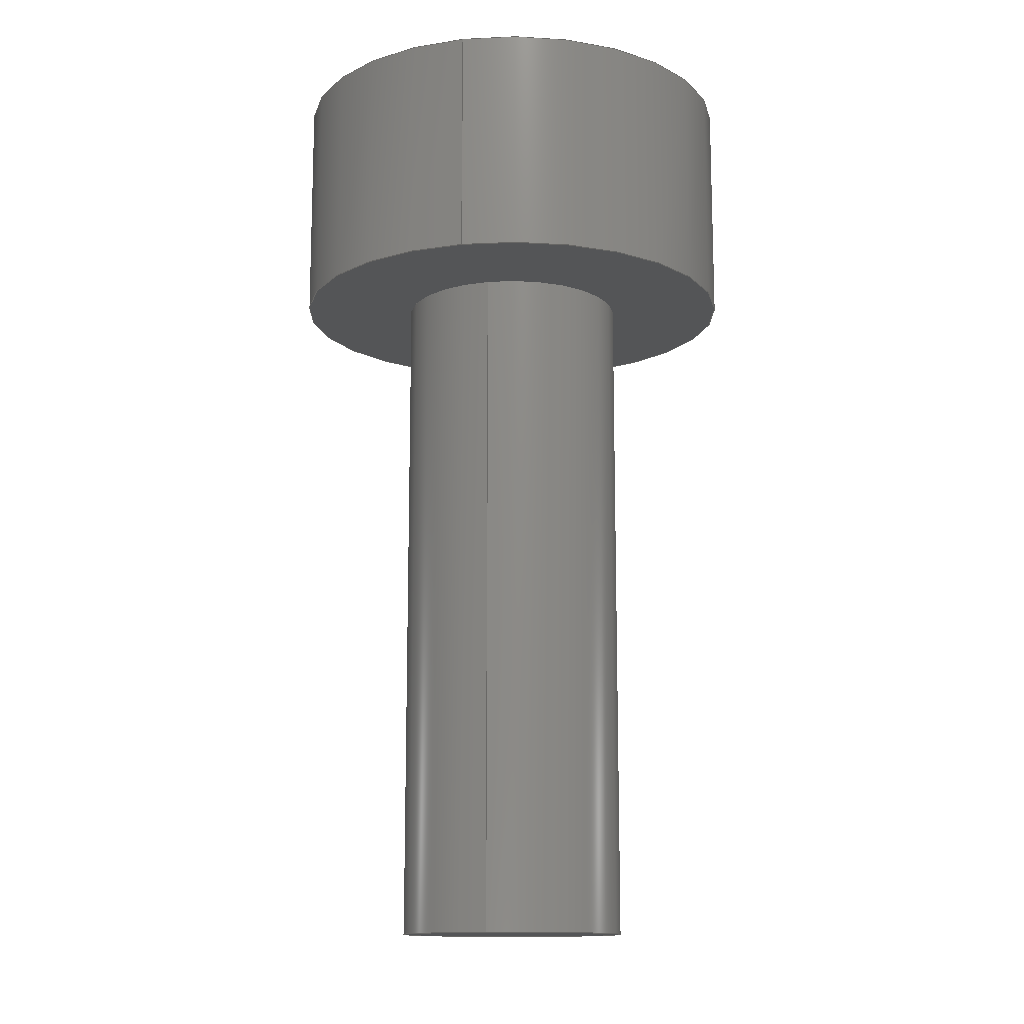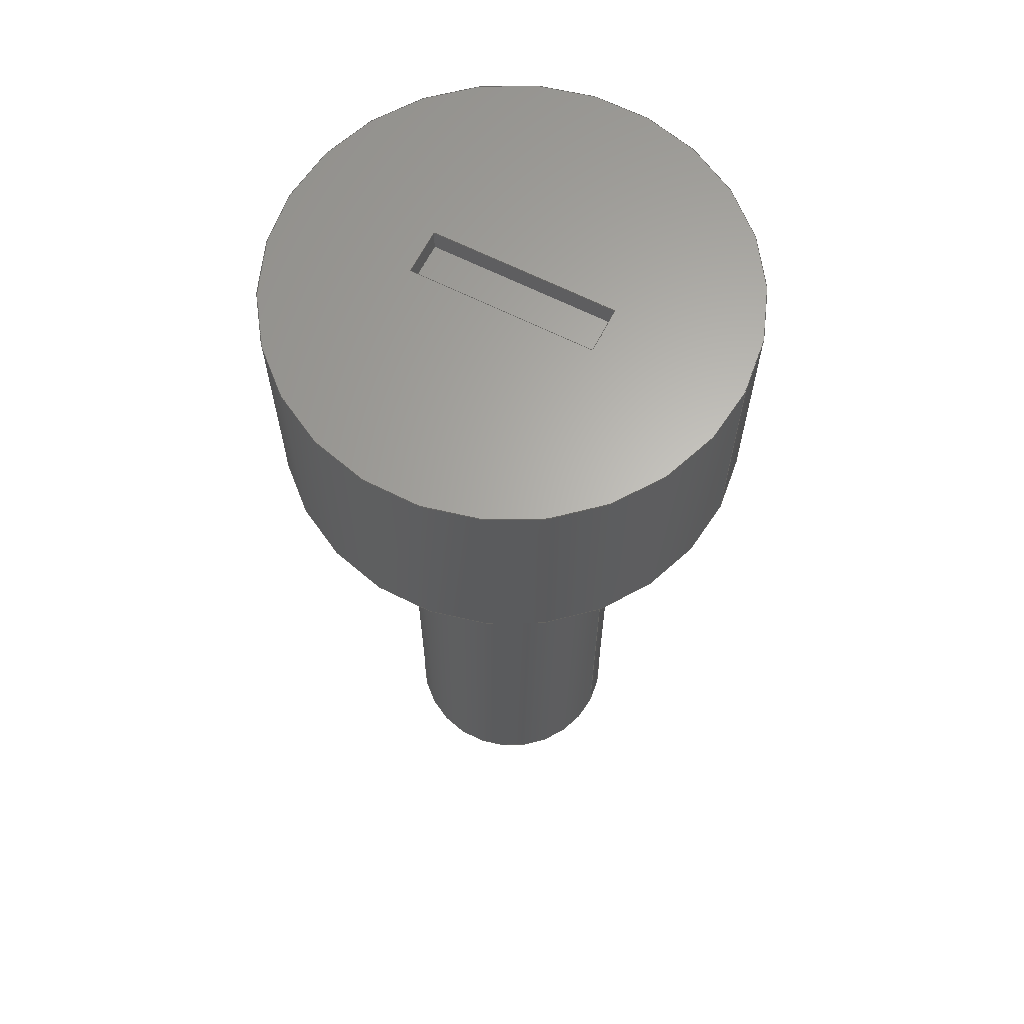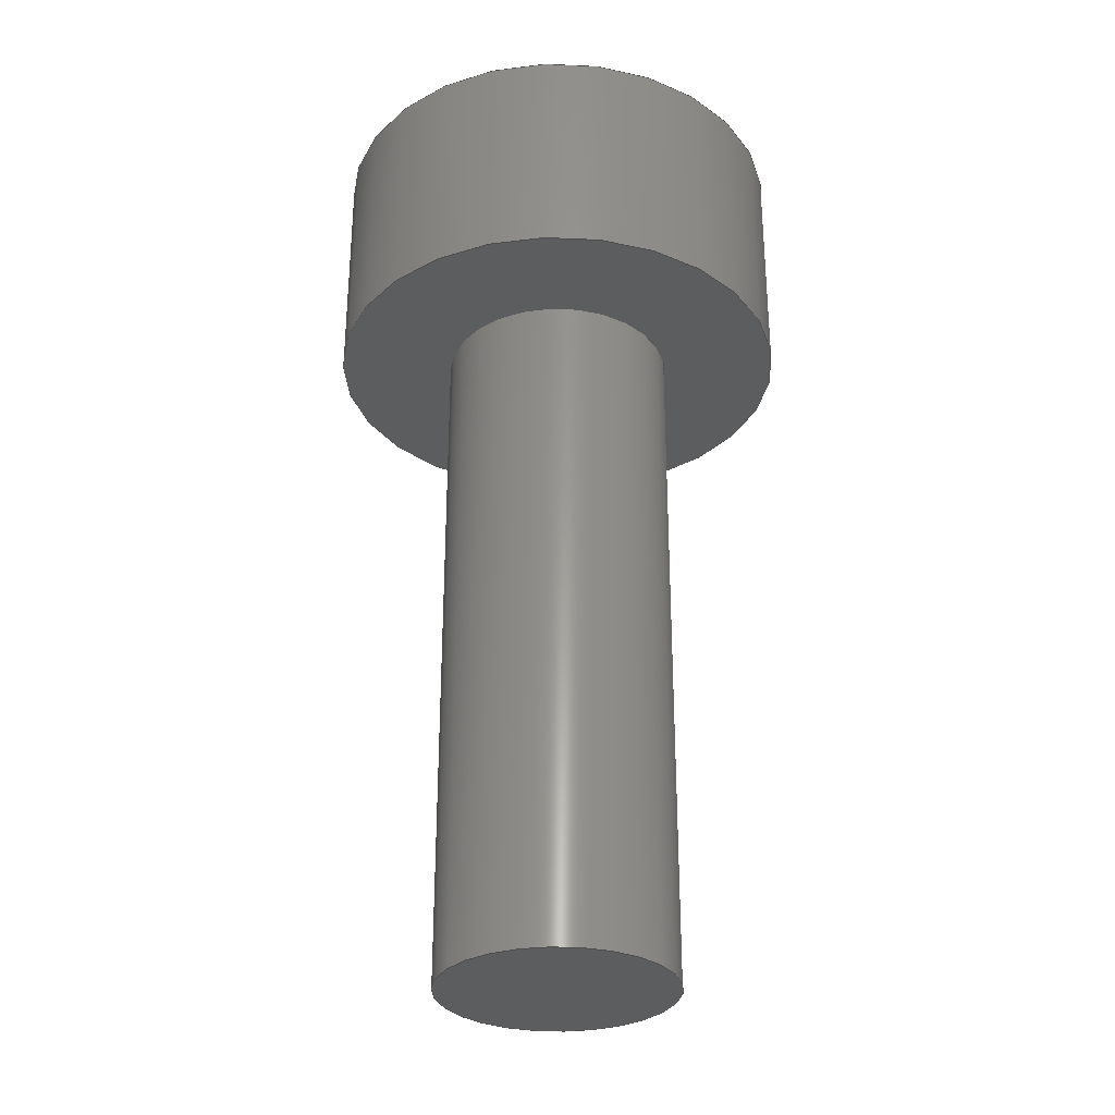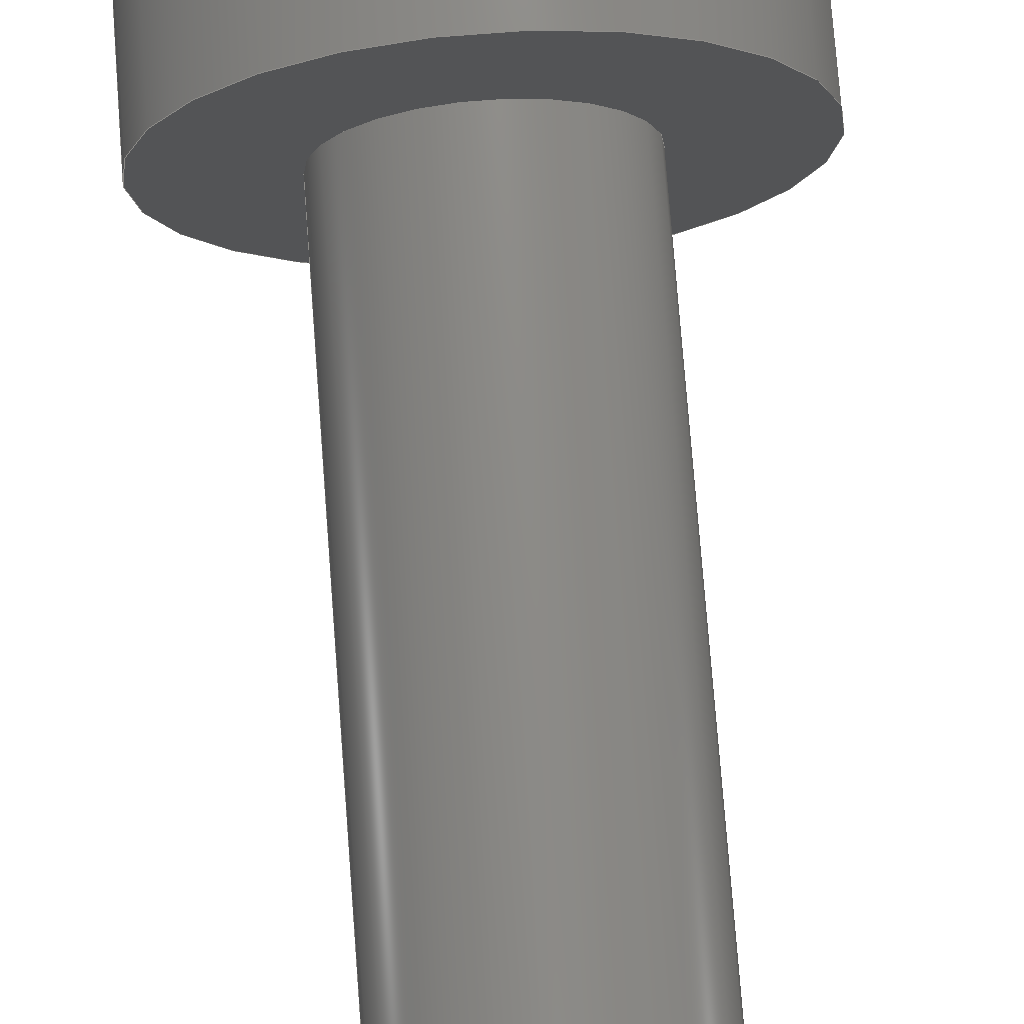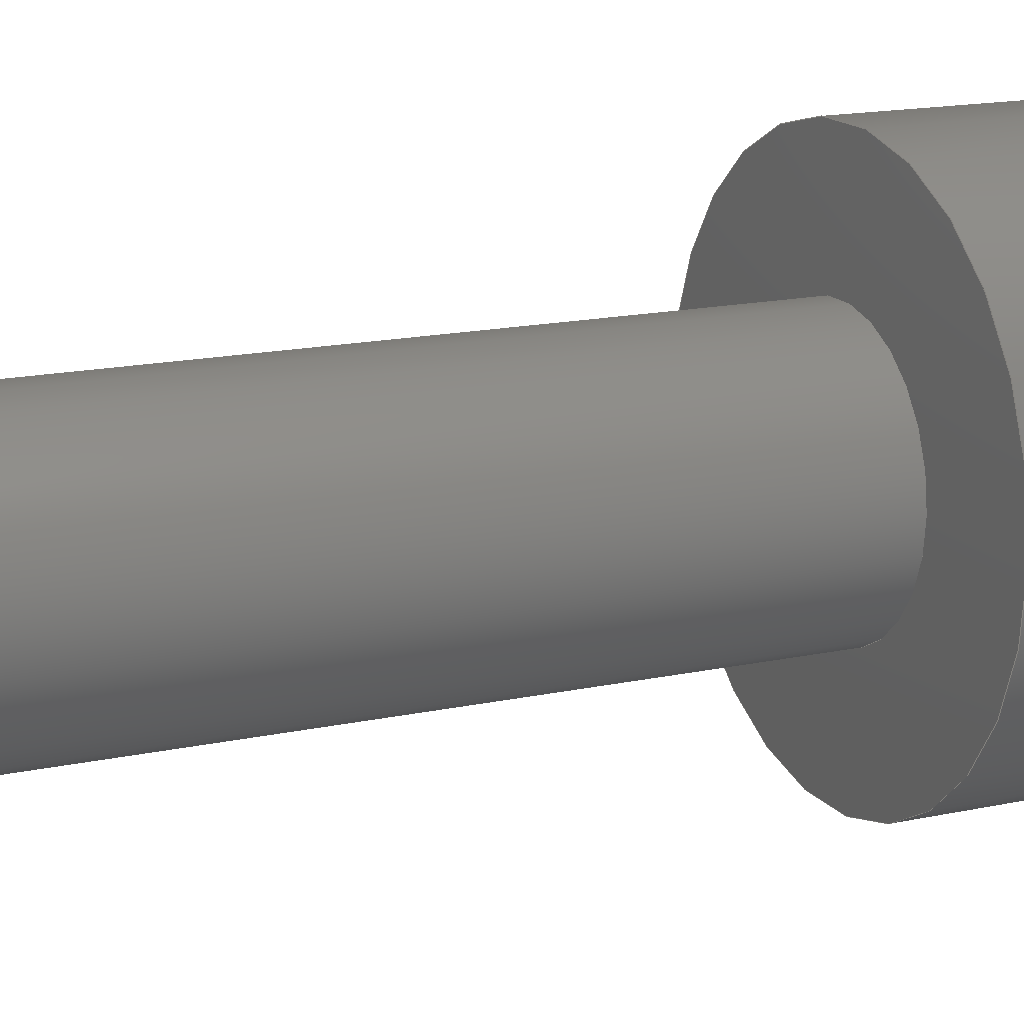
<metadata>
{"format":"step","ext":"step","renderer":"f3d","projection":"perspective","resolution":1024,"background":"white","views":[{"elev":-13.3,"azim":-77.0,"up":"+Y"},{"elev":64.3,"azim":-153.0,"up":"+Y"},{"elev":-30.6,"azim":121.0,"up":"+Y"},{"elev":77.3,"azim":-4.4,"up":"+Z"},{"elev":15.7,"azim":65.3,"up":"+Z"}]}
</metadata>
<code>
ISO-10303-21;
DATA;
#1=MECHANICAL_DESIGN_GEOMETRIC_PRESENTATION_REPRESENTATION('',(#4),#264);
#2=SHAPE_REPRESENTATION_RELATIONSHIP('SRR','None',#271,#3);
#3=ADVANCED_BREP_SHAPE_REPRESENTATION('',(#5),#263);
#4=STYLED_ITEM('',(#280),#5);
#5=MANIFOLD_SOLID_BREP('Body1',#148);
#6=FACE_BOUND('',#33,.T.);
#7=FACE_BOUND('',#35,.T.);
#8=CIRCLE('',#168,0.25);
#9=CIRCLE('',#169,0.25);
#10=CIRCLE('',#172,0.5);
#11=CIRCLE('',#173,0.5);
#12=CYLINDRICAL_SURFACE('',#167,0.25);
#13=CYLINDRICAL_SURFACE('',#171,0.5);
#14=FACE_OUTER_BOUND('',#24,.T.);
#15=FACE_OUTER_BOUND('',#25,.T.);
#16=FACE_OUTER_BOUND('',#26,.T.);
#17=FACE_OUTER_BOUND('',#27,.T.);
#18=FACE_OUTER_BOUND('',#28,.T.);
#19=FACE_OUTER_BOUND('',#29,.T.);
#20=FACE_OUTER_BOUND('',#30,.T.);
#21=FACE_OUTER_BOUND('',#31,.T.);
#22=FACE_OUTER_BOUND('',#32,.T.);
#23=FACE_OUTER_BOUND('',#34,.T.);
#24=EDGE_LOOP('',(#94,#95,#96,#97));
#25=EDGE_LOOP('',(#98,#99,#100,#101));
#26=EDGE_LOOP('',(#102,#103,#104,#105));
#27=EDGE_LOOP('',(#106,#107,#108,#109));
#28=EDGE_LOOP('',(#110,#111,#112,#113));
#29=EDGE_LOOP('',(#114,#115,#116,#117));
#30=EDGE_LOOP('',(#118));
#31=EDGE_LOOP('',(#119,#120,#121,#122));
#32=EDGE_LOOP('',(#123));
#33=EDGE_LOOP('',(#124,#125,#126,#127));
#34=EDGE_LOOP('',(#128));
#35=EDGE_LOOP('',(#129));
#36=LINE('',#224,#50);
#37=LINE('',#226,#51);
#38=LINE('',#228,#52);
#39=LINE('',#229,#53);
#40=LINE('',#232,#54);
#41=LINE('',#234,#55);
#42=LINE('',#235,#56);
#43=LINE('',#238,#57);
#44=LINE('',#240,#58);
#45=LINE('',#241,#59);
#46=LINE('',#243,#60);
#47=LINE('',#244,#61);
#48=LINE('',#250,#62);
#49=LINE('',#257,#63);
#50=VECTOR('',#180,1);
#51=VECTOR('',#181,1);
#52=VECTOR('',#182,1);
#53=VECTOR('',#183,1);
#54=VECTOR('',#186,1);
#55=VECTOR('',#187,1);
#56=VECTOR('',#188,1);
#57=VECTOR('',#191,1);
#58=VECTOR('',#192,1);
#59=VECTOR('',#193,1);
#60=VECTOR('',#196,1);
#61=VECTOR('',#197,1);
#62=VECTOR('',#204,0.25);
#63=VECTOR('',#213,0.5);
#64=VERTEX_POINT('',#222);
#65=VERTEX_POINT('',#223);
#66=VERTEX_POINT('',#225);
#67=VERTEX_POINT('',#227);
#68=VERTEX_POINT('',#231);
#69=VERTEX_POINT('',#233);
#70=VERTEX_POINT('',#237);
#71=VERTEX_POINT('',#239);
#72=VERTEX_POINT('',#247);
#73=VERTEX_POINT('',#249);
#74=VERTEX_POINT('',#254);
#75=VERTEX_POINT('',#256);
#76=EDGE_CURVE('',#64,#65,#36,.T.);
#77=EDGE_CURVE('',#64,#66,#37,.T.);
#78=EDGE_CURVE('',#66,#67,#38,.T.);
#79=EDGE_CURVE('',#65,#67,#39,.T.);
#80=EDGE_CURVE('',#68,#64,#40,.T.);
#81=EDGE_CURVE('',#68,#69,#41,.T.);
#82=EDGE_CURVE('',#69,#66,#42,.T.);
#83=EDGE_CURVE('',#70,#68,#43,.T.);
#84=EDGE_CURVE('',#70,#71,#44,.T.);
#85=EDGE_CURVE('',#71,#69,#45,.T.);
#86=EDGE_CURVE('',#65,#70,#46,.T.);
#87=EDGE_CURVE('',#67,#71,#47,.T.);
#88=EDGE_CURVE('',#72,#72,#8,.T.);
#89=EDGE_CURVE('',#72,#73,#48,.T.);
#90=EDGE_CURVE('',#73,#73,#9,.T.);
#91=EDGE_CURVE('',#74,#74,#10,.T.);
#92=EDGE_CURVE('',#74,#75,#49,.T.);
#93=EDGE_CURVE('',#75,#75,#11,.T.);
#94=ORIENTED_EDGE('',*,*,#76,.F.);
#95=ORIENTED_EDGE('',*,*,#77,.T.);
#96=ORIENTED_EDGE('',*,*,#78,.T.);
#97=ORIENTED_EDGE('',*,*,#79,.F.);
#98=ORIENTED_EDGE('',*,*,#80,.F.);
#99=ORIENTED_EDGE('',*,*,#81,.T.);
#100=ORIENTED_EDGE('',*,*,#82,.T.);
#101=ORIENTED_EDGE('',*,*,#77,.F.);
#102=ORIENTED_EDGE('',*,*,#83,.F.);
#103=ORIENTED_EDGE('',*,*,#84,.T.);
#104=ORIENTED_EDGE('',*,*,#85,.T.);
#105=ORIENTED_EDGE('',*,*,#81,.F.);
#106=ORIENTED_EDGE('',*,*,#86,.F.);
#107=ORIENTED_EDGE('',*,*,#79,.T.);
#108=ORIENTED_EDGE('',*,*,#87,.T.);
#109=ORIENTED_EDGE('',*,*,#84,.F.);
#110=ORIENTED_EDGE('',*,*,#87,.F.);
#111=ORIENTED_EDGE('',*,*,#78,.F.);
#112=ORIENTED_EDGE('',*,*,#82,.F.);
#113=ORIENTED_EDGE('',*,*,#85,.F.);
#114=ORIENTED_EDGE('',*,*,#88,.F.);
#115=ORIENTED_EDGE('',*,*,#89,.T.);
#116=ORIENTED_EDGE('',*,*,#90,.F.);
#117=ORIENTED_EDGE('',*,*,#89,.F.);
#118=ORIENTED_EDGE('',*,*,#88,.T.);
#119=ORIENTED_EDGE('',*,*,#91,.F.);
#120=ORIENTED_EDGE('',*,*,#92,.T.);
#121=ORIENTED_EDGE('',*,*,#93,.T.);
#122=ORIENTED_EDGE('',*,*,#92,.F.);
#123=ORIENTED_EDGE('',*,*,#91,.T.);
#124=ORIENTED_EDGE('',*,*,#76,.T.);
#125=ORIENTED_EDGE('',*,*,#86,.T.);
#126=ORIENTED_EDGE('',*,*,#83,.T.);
#127=ORIENTED_EDGE('',*,*,#80,.T.);
#128=ORIENTED_EDGE('',*,*,#93,.F.);
#129=ORIENTED_EDGE('',*,*,#90,.T.);
#130=PLANE('',#162);
#131=PLANE('',#163);
#132=PLANE('',#164);
#133=PLANE('',#165);
#134=PLANE('',#166);
#135=PLANE('',#170);
#136=PLANE('',#174);
#137=PLANE('',#175);
#138=ADVANCED_FACE('',(#14),#130,.F.);
#139=ADVANCED_FACE('',(#15),#131,.F.);
#140=ADVANCED_FACE('',(#16),#132,.F.);
#141=ADVANCED_FACE('',(#17),#133,.F.);
#142=ADVANCED_FACE('',(#18),#134,.F.);
#143=ADVANCED_FACE('',(#19),#12,.T.);
#144=ADVANCED_FACE('',(#20),#135,.T.);
#145=ADVANCED_FACE('',(#21),#13,.T.);
#146=ADVANCED_FACE('',(#22,#6),#136,.T.);
#147=ADVANCED_FACE('',(#23,#7),#137,.F.);
#148=CLOSED_SHELL('',(#138,#139,#140,#141,#142,#143,#144,#145,#146,#147));
#149=DERIVED_UNIT_ELEMENT(#151,1);
#150=DERIVED_UNIT_ELEMENT(#266,3);
#151=(
MASS_UNIT()
NAMED_UNIT(*)
SI_UNIT(.KILO.,.GRAM.)
);
#152=DERIVED_UNIT((#149,#150));
#153=MEASURE_REPRESENTATION_ITEM('density measure',
POSITIVE_RATIO_MEASURE(7850),#152);
#154=PROPERTY_DEFINITION_REPRESENTATION(#159,#156);
#155=PROPERTY_DEFINITION_REPRESENTATION(#160,#157);
#156=REPRESENTATION('material name',(#158),#263);
#157=REPRESENTATION('density',(#153),#263);
#158=DESCRIPTIVE_REPRESENTATION_ITEM('Steel','Steel');
#159=PROPERTY_DEFINITION('material property','material name',#273);
#160=PROPERTY_DEFINITION('material property','density of part',#273);
#161=AXIS2_PLACEMENT_3D('placement',#220,#176,#177);
#162=AXIS2_PLACEMENT_3D('',#221,#178,#179);
#163=AXIS2_PLACEMENT_3D('',#230,#184,#185);
#164=AXIS2_PLACEMENT_3D('',#236,#189,#190);
#165=AXIS2_PLACEMENT_3D('',#242,#194,#195);
#166=AXIS2_PLACEMENT_3D('',#245,#198,#199);
#167=AXIS2_PLACEMENT_3D('',#246,#200,#201);
#168=AXIS2_PLACEMENT_3D('',#248,#202,#203);
#169=AXIS2_PLACEMENT_3D('',#251,#205,#206);
#170=AXIS2_PLACEMENT_3D('',#252,#207,#208);
#171=AXIS2_PLACEMENT_3D('',#253,#209,#210);
#172=AXIS2_PLACEMENT_3D('',#255,#211,#212);
#173=AXIS2_PLACEMENT_3D('',#258,#214,#215);
#174=AXIS2_PLACEMENT_3D('',#259,#216,#217);
#175=AXIS2_PLACEMENT_3D('',#260,#218,#219);
#176=DIRECTION('axis',(0,0,1));
#177=DIRECTION('refdir',(1,0,0));
#178=DIRECTION('center_axis',(-1,0,0));
#179=DIRECTION('ref_axis',(0,0,-1));
#180=DIRECTION('',(0,0,-1));
#181=DIRECTION('',(0,-1,0));
#182=DIRECTION('',(0,0,-1));
#183=DIRECTION('',(0,-1,0));
#184=DIRECTION('center_axis',(0,0,1));
#185=DIRECTION('ref_axis',(-1,0,0));
#186=DIRECTION('',(-1,0,0));
#187=DIRECTION('',(0,-1,0));
#188=DIRECTION('',(-1,0,0));
#189=DIRECTION('center_axis',(1,0,0));
#190=DIRECTION('ref_axis',(0,0,1));
#191=DIRECTION('',(0,0,1));
#192=DIRECTION('',(0,-1,0));
#193=DIRECTION('',(0,0,1));
#194=DIRECTION('center_axis',(0,0,-1));
#195=DIRECTION('ref_axis',(1,0,0));
#196=DIRECTION('',(1,0,0));
#197=DIRECTION('',(1,0,0));
#198=DIRECTION('center_axis',(0,-1,0));
#199=DIRECTION('ref_axis',(0,0,-1));
#200=DIRECTION('center_axis',(0,-1,0));
#201=DIRECTION('ref_axis',(1,0,0));
#202=DIRECTION('center_axis',(0,-1,0));
#203=DIRECTION('ref_axis',(1,0,0));
#204=DIRECTION('',(0,1,0));
#205=DIRECTION('center_axis',(0,1,0));
#206=DIRECTION('ref_axis',(1,0,0));
#207=DIRECTION('center_axis',(0,-1,0));
#208=DIRECTION('ref_axis',(1,0,0));
#209=DIRECTION('center_axis',(0,1,0));
#210=DIRECTION('ref_axis',(1,0,0));
#211=DIRECTION('center_axis',(0,1,0));
#212=DIRECTION('ref_axis',(1,0,0));
#213=DIRECTION('',(0,-1,0));
#214=DIRECTION('center_axis',(0,1,0));
#215=DIRECTION('ref_axis',(1,0,0));
#216=DIRECTION('center_axis',(0,1,0));
#217=DIRECTION('ref_axis',(1,0,0));
#218=DIRECTION('center_axis',(0,1,0));
#219=DIRECTION('ref_axis',(1,0,0));
#220=CARTESIAN_POINT('',(0,0,0));
#221=CARTESIAN_POINT('Origin',(-12.47,0.5,3.593));
#222=CARTESIAN_POINT('',(-12.47,0.5,3.593));
#223=CARTESIAN_POINT('',(-12.47,0.5,3.493));
#224=CARTESIAN_POINT('',(-12.47,0.5,3.568));
#225=CARTESIAN_POINT('',(-12.47,0.45,3.593));
#226=CARTESIAN_POINT('',(-12.47,0.5,3.593));
#227=CARTESIAN_POINT('',(-12.47,0.45,3.493));
#228=CARTESIAN_POINT('',(-12.47,0.45,3.593));
#229=CARTESIAN_POINT('',(-12.47,0.5,3.493));
#230=CARTESIAN_POINT('Origin',(-12.07,0.5,3.593));
#231=CARTESIAN_POINT('',(-12.07,0.5,3.593));
#232=CARTESIAN_POINT('',(-12.17,0.5,3.593));
#233=CARTESIAN_POINT('',(-12.07,0.45,3.593));
#234=CARTESIAN_POINT('',(-12.07,0.5,3.593));
#235=CARTESIAN_POINT('',(-12.07,0.45,3.593));
#236=CARTESIAN_POINT('Origin',(-12.07,0.5,3.493));
#237=CARTESIAN_POINT('',(-12.07,0.5,3.493));
#238=CARTESIAN_POINT('',(-12.07,0.5,3.518));
#239=CARTESIAN_POINT('',(-12.07,0.45,3.493));
#240=CARTESIAN_POINT('',(-12.07,0.5,3.493));
#241=CARTESIAN_POINT('',(-12.07,0.45,3.493));
#242=CARTESIAN_POINT('Origin',(-12.47,0.5,3.493));
#243=CARTESIAN_POINT('',(-12.37,0.5,3.493));
#244=CARTESIAN_POINT('',(-12.47,0.45,3.493));
#245=CARTESIAN_POINT('Origin',(-12.27,0.45,3.543));
#246=CARTESIAN_POINT('Origin',(-12.27,0,3.543));
#247=CARTESIAN_POINT('',(-12.52,-1.5,3.543));
#248=CARTESIAN_POINT('Origin',(-12.27,-1.5,3.543));
#249=CARTESIAN_POINT('',(-12.52,0,3.543));
#250=CARTESIAN_POINT('',(-12.52,0,3.543));
#251=CARTESIAN_POINT('Origin',(-12.27,0,3.543));
#252=CARTESIAN_POINT('Origin',(-12.27,-1.5,3.543));
#253=CARTESIAN_POINT('Origin',(-12.27,0,3.543));
#254=CARTESIAN_POINT('',(-12.77,0.5,3.543));
#255=CARTESIAN_POINT('Origin',(-12.27,0.5,3.543));
#256=CARTESIAN_POINT('',(-12.77,0,3.543));
#257=CARTESIAN_POINT('',(-12.77,0,3.543));
#258=CARTESIAN_POINT('Origin',(-12.27,0,3.543));
#259=CARTESIAN_POINT('Origin',(-12.27,0.5,3.543));
#260=CARTESIAN_POINT('Origin',(-12.27,0,3.543));
#261=UNCERTAINTY_MEASURE_WITH_UNIT(LENGTH_MEASURE(0.001),#265,
'DISTANCE_ACCURACY_VALUE',
'Maximum model space distance between geometric entities at asserted c
onnectivities');
#262=UNCERTAINTY_MEASURE_WITH_UNIT(LENGTH_MEASURE(0.001),#265,
'DISTANCE_ACCURACY_VALUE',
'Maximum model space distance between geometric entities at asserted c
onnectivities');
#263=(
GEOMETRIC_REPRESENTATION_CONTEXT(3)
GLOBAL_UNCERTAINTY_ASSIGNED_CONTEXT((#261))
GLOBAL_UNIT_ASSIGNED_CONTEXT((#265,#267,#268))
REPRESENTATION_CONTEXT('','3D')
);
#264=(
GEOMETRIC_REPRESENTATION_CONTEXT(3)
GLOBAL_UNCERTAINTY_ASSIGNED_CONTEXT((#262))
GLOBAL_UNIT_ASSIGNED_CONTEXT((#265,#267,#268))
REPRESENTATION_CONTEXT('','3D')
);
#265=(
LENGTH_UNIT()
NAMED_UNIT(*)
SI_UNIT(.CENTI.,.METRE.)
);
#266=(
LENGTH_UNIT()
NAMED_UNIT(*)
SI_UNIT($,.METRE.)
);
#267=(
NAMED_UNIT(*)
PLANE_ANGLE_UNIT()
SI_UNIT($,.RADIAN.)
);
#268=(
NAMED_UNIT(*)
SI_UNIT($,.STERADIAN.)
SOLID_ANGLE_UNIT()
);
#269=SHAPE_DEFINITION_REPRESENTATION(#270,#271);
#270=PRODUCT_DEFINITION_SHAPE('',$,#273);
#271=SHAPE_REPRESENTATION('',(#161),#263);
#272=PRODUCT_DEFINITION_CONTEXT('part definition',#277,'design');
#273=PRODUCT_DEFINITION('19 Tornillo 4','19 Tornillo 4',#274,#272);
#274=PRODUCT_DEFINITION_FORMATION('',$,#279);
#275=PRODUCT_RELATED_PRODUCT_CATEGORY('19 Tornillo 4','19 Tornillo 4',
(#279));
#276=APPLICATION_PROTOCOL_DEFINITION('international standard',
'automotive_design',2009,#277);
#277=APPLICATION_CONTEXT(
'Core Data for Automotive Mechanical Design Process');
#278=PRODUCT_CONTEXT('part definition',#277,'mechanical');
#279=PRODUCT('19 Tornillo 4','19 Tornillo 4',$,(#278));
#280=PRESENTATION_STYLE_ASSIGNMENT((#281));
#281=SURFACE_STYLE_USAGE(.BOTH.,#282);
#282=SURFACE_SIDE_STYLE('',(#283));
#283=SURFACE_STYLE_FILL_AREA(#284);
#284=FILL_AREA_STYLE('Steel - Satin',(#285));
#285=FILL_AREA_STYLE_COLOUR('Steel - Satin',#286);
#286=COLOUR_RGB('Steel - Satin',0.6275,0.6275,0.6275);
ENDSEC;
END-ISO-10303-21;

</code>
